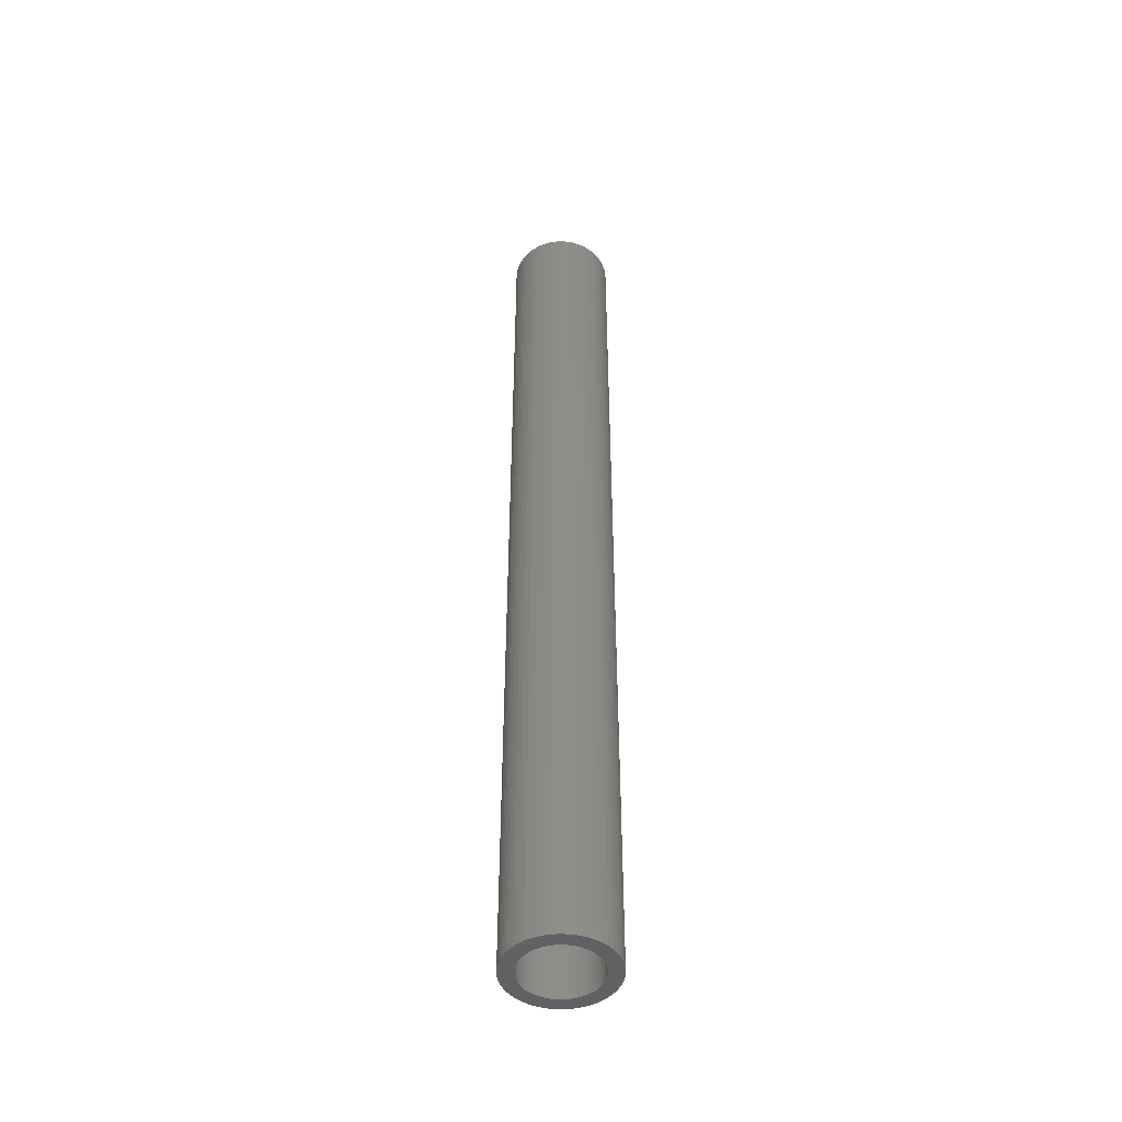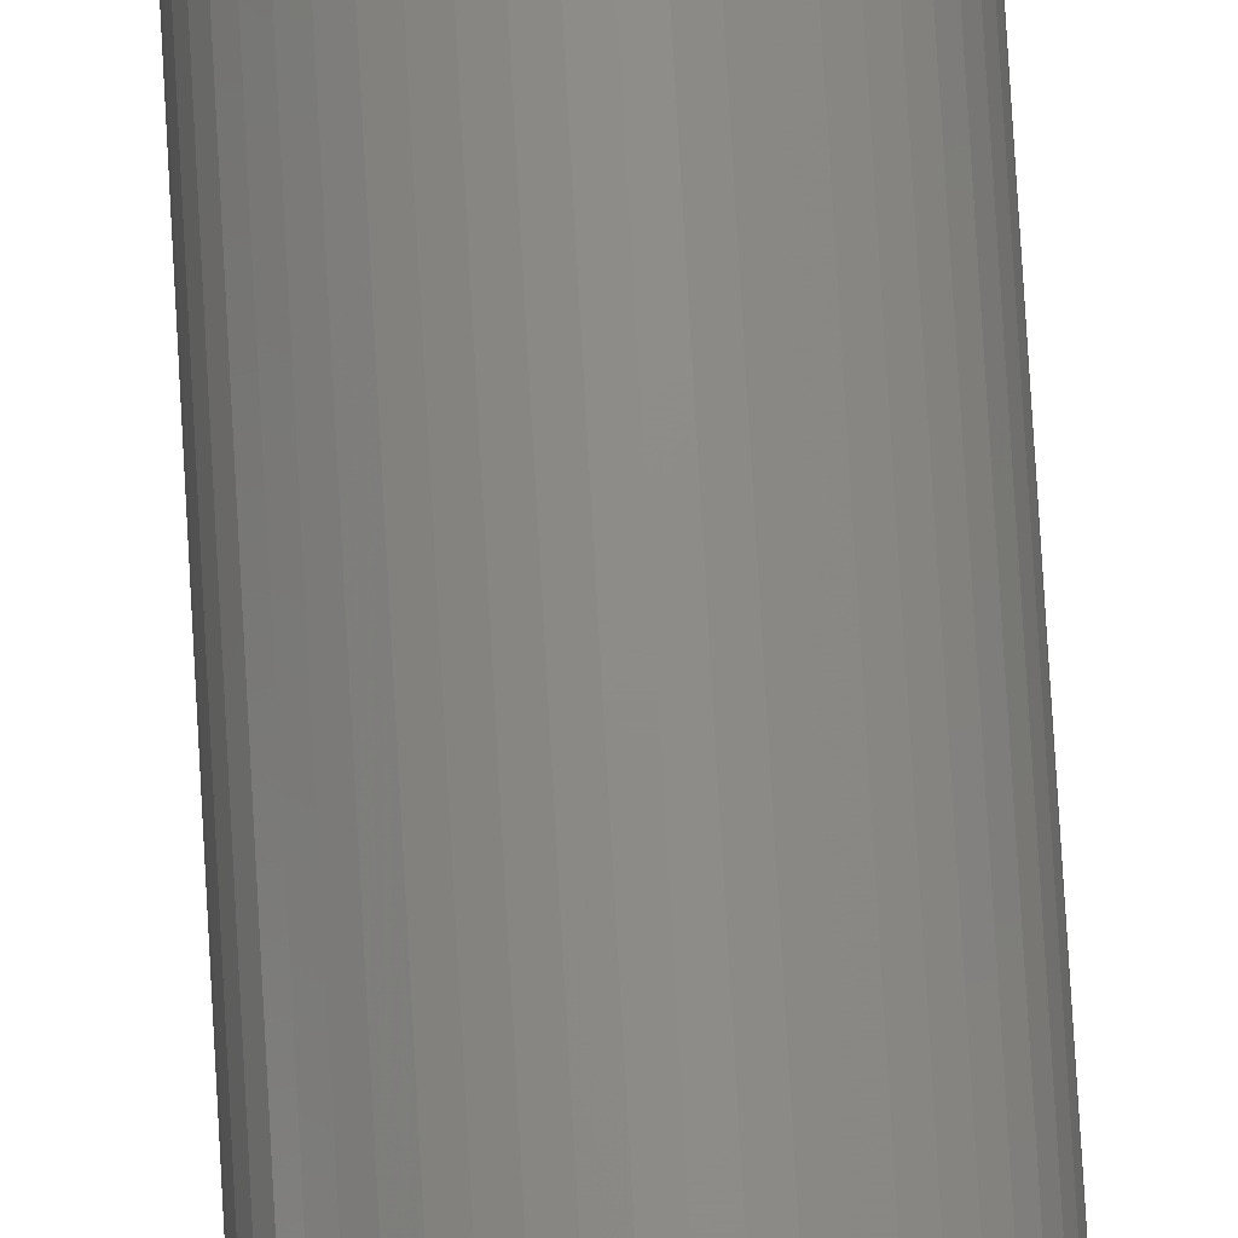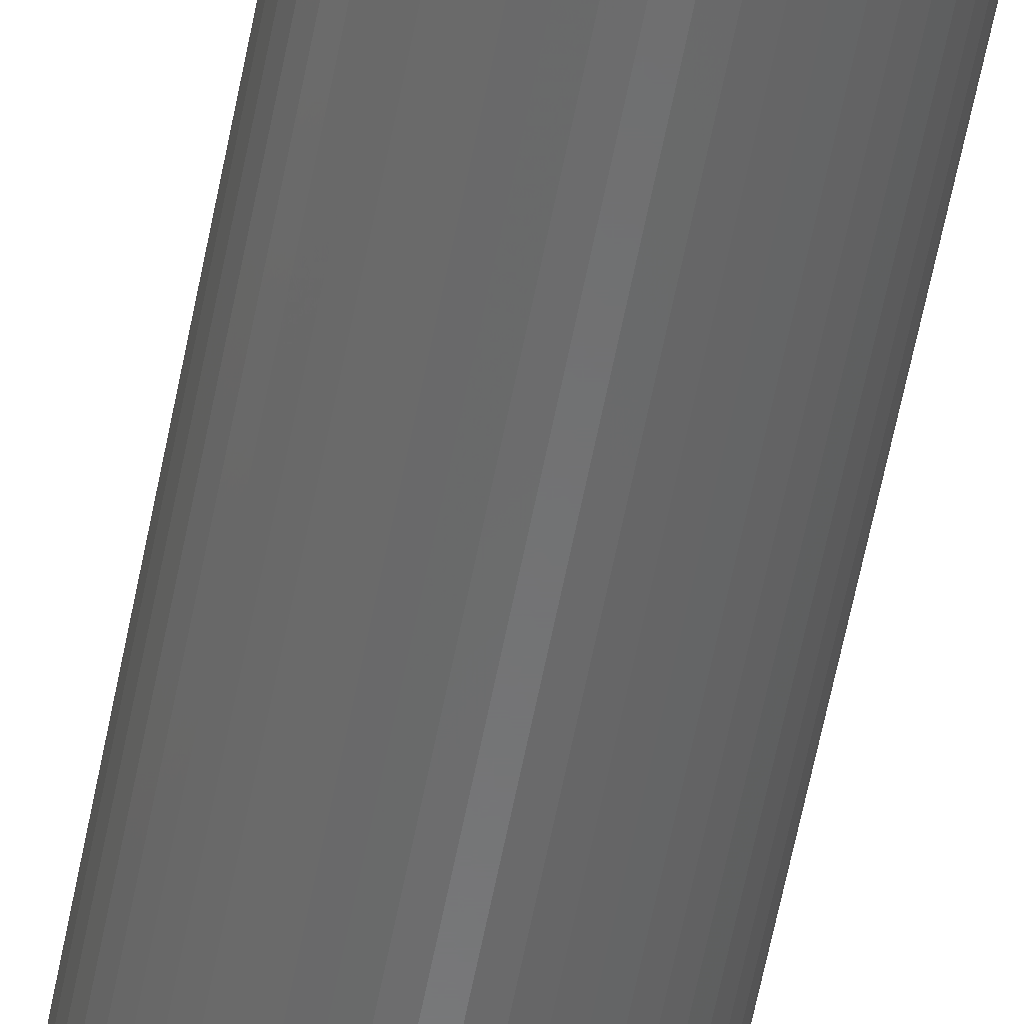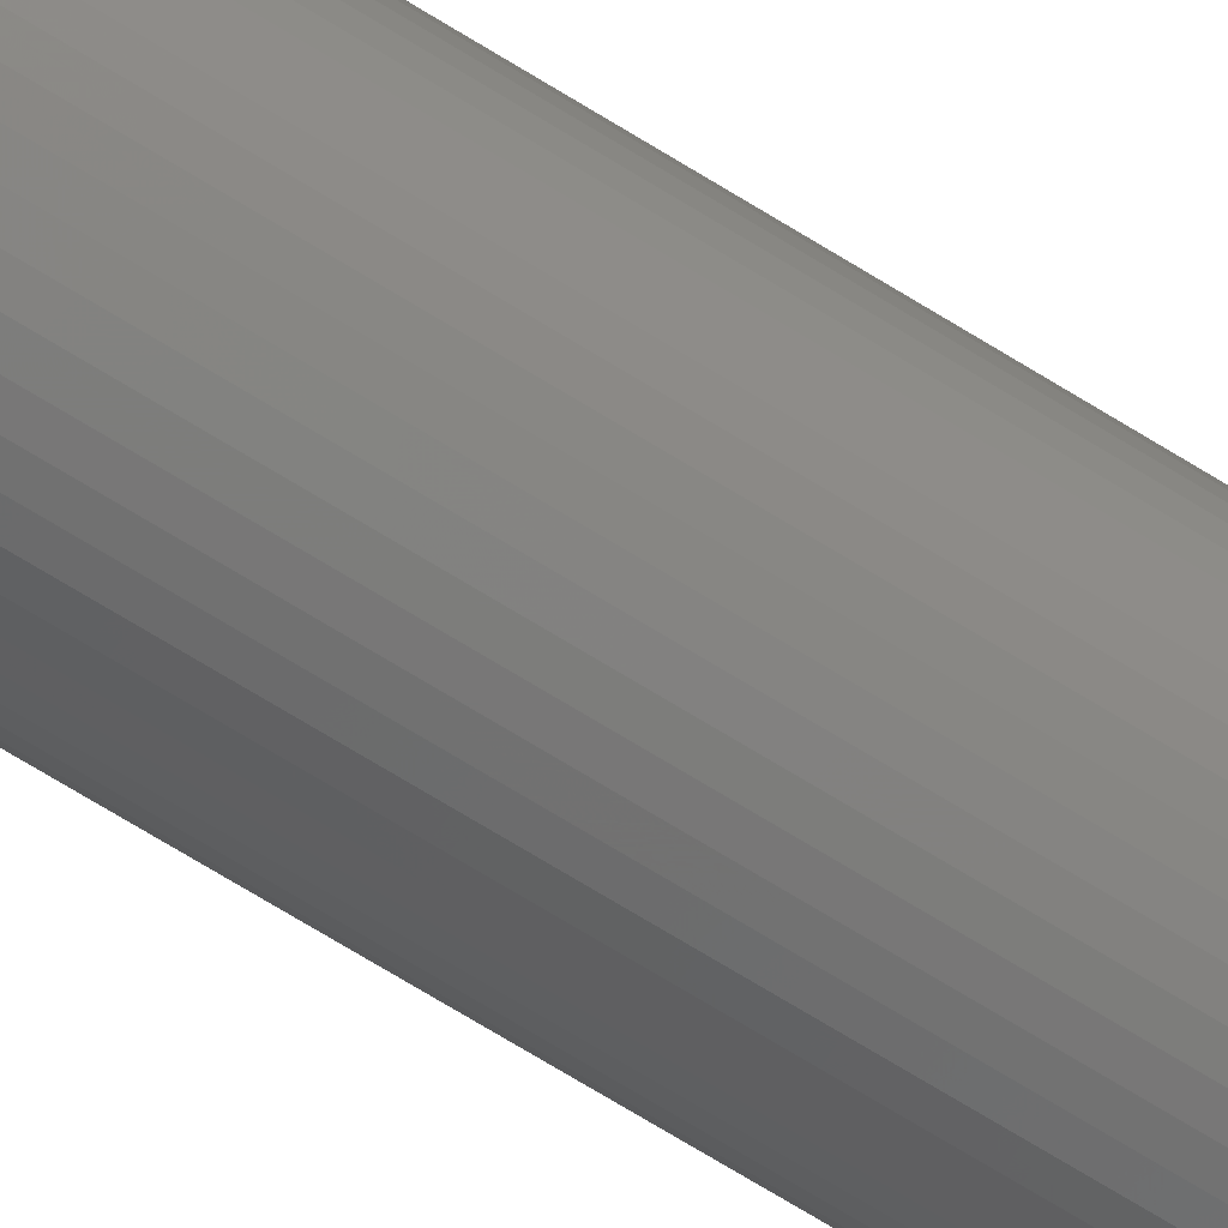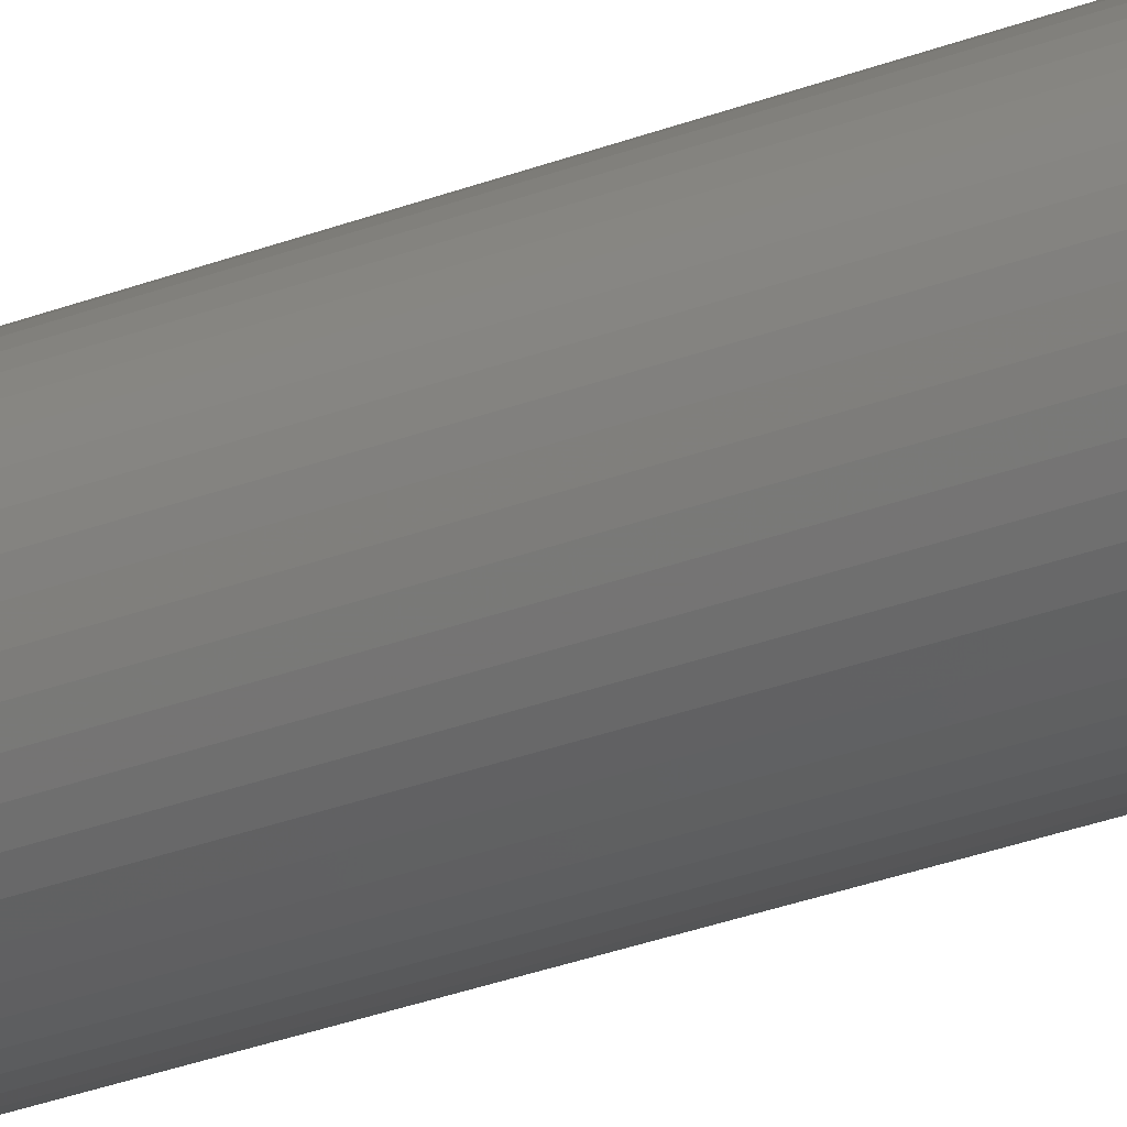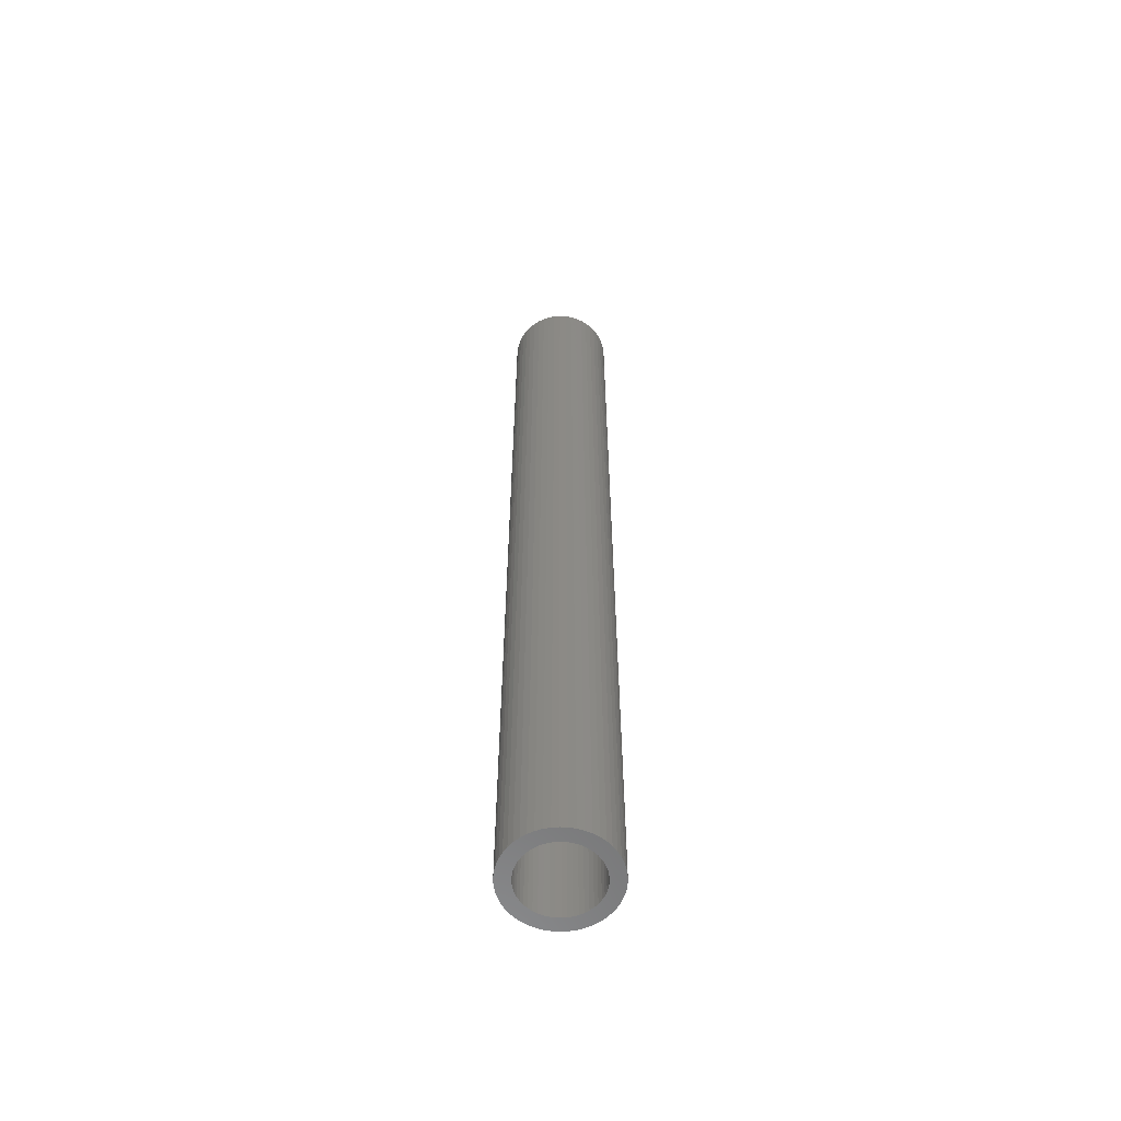
<metadata>
{"format":"stl","ext":"stl","renderer":"f3d","projection":"perspective","resolution":1024,"background":"white","views":[{"elev":-46.8,"azim":-121.3,"up":"+Z"},{"elev":75.1,"azim":176.7,"up":"+Y"},{"elev":-57.0,"azim":169.4,"up":"+Y"},{"elev":-70.1,"azim":58.2,"up":"+Y"},{"elev":-27.8,"azim":-58.9,"up":"+Y"},{"elev":-59.3,"azim":-175.7,"up":"+Z"}]}
</metadata>
<code>
# stl→obj: 200 verts, 400 faces
v 2.75 0 25.5
v 2.728 0.3447 -25.5
v 2.728 0.3447 25.5
v 2.75 0 -25.5
v -2.75 0 -25.5
v -2.728 0.3447 25.5
v -2.728 0.3447 -25.5
v -2.75 0 25.5
v 0.1727 2.745 -25.5
v -0.1727 2.745 25.5
v 0.1727 2.745 25.5
v -0.1727 2.745 -25.5
v -0.1727 -2.745 -25.5
v 0.1727 -2.745 25.5
v -0.1727 -2.745 25.5
v 0.1727 -2.745 -25.5
v 2.005 1.883 -25.5
v 1.753 2.119 25.5
v 2.005 1.883 25.5
v 1.753 2.119 -25.5
v -1.753 2.119 -25.5
v -2.005 1.883 25.5
v -1.753 2.119 25.5
v -2.005 1.883 -25.5
v -0.8498 2.615 -25.5
v -1.171 2.488 25.5
v -0.8498 2.615 25.5
v -1.171 2.488 -25.5
v 2.41 -1.325 25.5
v 2.557 -1.012 -25.5
v 2.557 -1.012 25.5
v 2.41 -1.325 -25.5
v 2.557 1.012 25.5
v 2.41 1.325 -25.5
v 2.41 1.325 25.5
v 2.557 1.012 -25.5
v 1.171 2.488 -25.5
v 0.8498 2.615 25.5
v 1.171 2.488 25.5
v 0.8498 2.615 -25.5
v 1.474 2.322 25.5
v 1.474 2.322 -25.5
v -2.557 1.012 -25.5
v -2.41 1.325 25.5
v -2.41 1.325 -25.5
v -2.557 1.012 25.5
v -2.225 1.616 -25.5
v -2.225 1.616 25.5
v 2 0 25.5
v 1.984 0.2507 25.5
v 2.664 0.6839 25.5
v 2.728 -0.3447 25.5
v 1.937 0.4974 25.5
v 1.984 -0.2507 25.5
v 1.86 0.7362 25.5
v 2.664 -0.6839 25.5
v 1.753 0.9635 25.5
v 2.225 1.616 25.5
v 1.937 -0.4974 25.5
v 1.618 1.176 25.5
v 1.86 -0.7362 25.5
v 1.458 1.369 25.5
v 1.275 1.541 25.5
v 1.072 1.689 25.5
v 0.8516 1.81 25.5
v 0.618 1.902 25.5
v 0.5153 2.701 25.5
v 0.3748 1.965 25.5
v 0.1256 1.996 25.5
v -0.1256 1.996 25.5
v -0.3748 1.965 25.5
v -0.5153 2.701 25.5
v -0.618 1.902 25.5
v -0.8516 1.81 25.5
v -1.072 1.689 25.5
v -1.474 2.322 25.5
v -1.275 1.541 25.5
v -1.458 1.369 25.5
v -1.618 1.176 25.5
v -1.753 0.9635 25.5
v -1.86 0.7362 25.5
v 1.753 -0.9635 25.5
v 2.225 -1.616 25.5
v 1.618 -1.176 25.5
v 2.005 -1.883 25.5
v 1.458 -1.369 25.5
v 1.753 -2.119 25.5
v 1.275 -1.541 25.5
v 1.474 -2.322 25.5
v 1.072 -1.689 25.5
v 1.171 -2.488 25.5
v 0.8516 -1.81 25.5
v 0.8498 -2.615 25.5
v 0.618 -1.902 25.5
v 0.5153 -2.701 25.5
v 0.3748 -1.965 25.5
v 0.1256 -1.996 25.5
v -0.1256 -1.996 25.5
v -0.3748 -1.965 25.5
v -0.5153 -2.701 25.5
v -0.618 -1.902 25.5
v -0.8498 -2.615 25.5
v -0.8516 -1.81 25.5
v -1.171 -2.488 25.5
v -1.072 -1.689 25.5
v -1.474 -2.322 25.5
v -1.275 -1.541 25.5
v -1.753 -2.119 25.5
v -1.458 -1.369 25.5
v -2.005 -1.883 25.5
v -1.618 -1.176 25.5
v -2.225 -1.616 25.5
v -1.753 -0.9635 25.5
v -2.41 -1.325 25.5
v -1.86 -0.7362 25.5
v -2.557 -1.012 25.5
v -1.937 -0.4974 25.5
v -2.664 -0.6839 25.5
v -1.984 -0.2507 25.5
v -2.728 -0.3447 25.5
v -2 0 25.5
v -1.937 0.4974 25.5
v -2.664 0.6839 25.5
v -1.984 0.2507 25.5
v -1.474 2.322 -25.5
v -0.5153 2.701 -25.5
v 2 0 -25.5
v 2.728 -0.3447 -25.5
v 1.984 -0.2507 -25.5
v 2.664 -0.6839 -25.5
v 1.937 -0.4974 -25.5
v 1.984 0.2507 -25.5
v 1.86 -0.7362 -25.5
v 2.664 0.6839 -25.5
v 1.753 -0.9635 -25.5
v 2.225 -1.616 -25.5
v 1.937 0.4974 -25.5
v 1.618 -1.176 -25.5
v 2.005 -1.883 -25.5
v 1.86 0.7362 -25.5
v 1.458 -1.369 -25.5
v 1.753 -2.119 -25.5
v 1.275 -1.541 -25.5
v 1.474 -2.322 -25.5
v 1.072 -1.689 -25.5
v 1.171 -2.488 -25.5
v 0.8516 -1.81 -25.5
v 0.8498 -2.615 -25.5
v 0.618 -1.902 -25.5
v 0.5153 -2.701 -25.5
v 0.3748 -1.965 -25.5
v 0.1256 -1.996 -25.5
v -0.1256 -1.996 -25.5
v -0.3748 -1.965 -25.5
v -0.5153 -2.701 -25.5
v -0.618 -1.902 -25.5
v -0.8498 -2.615 -25.5
v -0.8516 -1.81 -25.5
v -1.171 -2.488 -25.5
v -1.072 -1.689 -25.5
v -1.474 -2.322 -25.5
v -1.275 -1.541 -25.5
v -1.753 -2.119 -25.5
v -1.458 -1.369 -25.5
v -2.005 -1.883 -25.5
v -1.618 -1.176 -25.5
v -2.225 -1.616 -25.5
v -1.753 -0.9635 -25.5
v -2.41 -1.325 -25.5
v -2.557 -1.012 -25.5
v -1.86 -0.7362 -25.5
v 1.753 0.9635 -25.5
v 2.225 1.616 -25.5
v 1.618 1.176 -25.5
v 1.458 1.369 -25.5
v 1.275 1.541 -25.5
v 1.072 1.689 -25.5
v 0.8516 1.81 -25.5
v 0.618 1.902 -25.5
v 0.5153 2.701 -25.5
v 0.3748 1.965 -25.5
v 0.1256 1.996 -25.5
v -0.1256 1.996 -25.5
v -0.3748 1.965 -25.5
v -0.618 1.902 -25.5
v -0.8516 1.81 -25.5
v -1.072 1.689 -25.5
v -1.275 1.541 -25.5
v -1.458 1.369 -25.5
v -1.618 1.176 -25.5
v -1.753 0.9635 -25.5
v -1.86 0.7362 -25.5
v -1.937 0.4974 -25.5
v -2.664 0.6839 -25.5
v -1.984 0.2507 -25.5
v -2 0 -25.5
v -1.937 -0.4974 -25.5
v -2.664 -0.6839 -25.5
v -1.984 -0.2507 -25.5
v -2.728 -0.3447 -25.5
f 1 2 3
f 2 1 4
f 5 6 7
f 6 5 8
f 9 10 11
f 10 9 12
f 13 14 15
f 14 13 16
f 17 18 19
f 18 17 20
f 21 22 23
f 22 21 24
f 25 26 27
f 26 25 28
f 29 30 31
f 30 29 32
f 33 34 35
f 34 33 36
f 37 38 39
f 38 37 40
f 20 41 18
f 41 20 42
f 43 44 45
f 44 43 46
f 47 22 24
f 22 47 48
f 49 1 3
f 50 3 51
f 1 49 52
f 53 51 33
f 54 52 49
f 55 33 35
f 52 54 56
f 57 35 58
f 59 56 54
f 60 58 19
f 56 59 31
f 61 31 59
f 3 50 49
f 51 53 50
f 33 55 53
f 62 19 18
f 35 57 55
f 58 60 57
f 63 18 41
f 19 62 60
f 18 63 62
f 64 41 39
f 41 64 63
f 39 65 64
f 38 65 39
f 38 66 65
f 67 66 38
f 67 68 66
f 11 68 67
f 11 69 68
f 11 70 69
f 10 70 11
f 10 71 70
f 72 71 10
f 72 73 71
f 27 73 72
f 27 74 73
f 26 74 27
f 74 26 75
f 76 75 26
f 75 76 77
f 23 77 76
f 77 23 78
f 22 78 23
f 78 22 79
f 48 79 22
f 79 48 80
f 44 80 48
f 46 81 44
f 80 44 81
f 31 61 29
f 82 29 61
f 29 82 83
f 84 83 82
f 83 84 85
f 86 85 84
f 85 86 87
f 88 87 86
f 87 88 89
f 90 89 88
f 89 90 91
f 92 91 90
f 92 93 91
f 94 93 92
f 94 95 93
f 96 95 94
f 96 14 95
f 97 14 96
f 98 14 97
f 98 15 14
f 99 15 98
f 99 100 15
f 101 100 99
f 101 102 100
f 103 102 101
f 104 103 105
f 103 104 102
f 106 105 107
f 108 107 109
f 105 106 104
f 110 109 111
f 112 111 113
f 107 108 106
f 114 113 115
f 116 115 117
f 118 117 119
f 109 110 108
f 120 119 121
f 81 46 122
f 123 122 46
f 111 112 110
f 122 123 124
f 113 114 112
f 6 124 123
f 115 116 114
f 124 6 121
f 117 118 116
f 8 121 6
f 119 120 118
f 121 8 120
f 28 76 26
f 76 28 125
f 126 27 72
f 27 126 25
f 127 4 128
f 129 128 130
f 4 127 2
f 131 130 30
f 132 2 127
f 133 30 32
f 2 132 134
f 135 32 136
f 137 134 132
f 138 136 139
f 134 137 36
f 140 36 137
f 128 129 127
f 130 131 129
f 30 133 131
f 141 139 142
f 32 135 133
f 136 138 135
f 143 142 144
f 139 141 138
f 142 143 141
f 145 144 146
f 144 145 143
f 146 147 145
f 148 147 146
f 148 149 147
f 150 149 148
f 150 151 149
f 16 151 150
f 16 152 151
f 16 153 152
f 13 153 16
f 13 154 153
f 155 154 13
f 155 156 154
f 157 156 155
f 157 158 156
f 159 158 157
f 158 159 160
f 161 160 159
f 160 161 162
f 163 162 161
f 162 163 164
f 165 164 163
f 164 165 166
f 167 166 165
f 166 167 168
f 169 168 167
f 170 171 169
f 168 169 171
f 36 140 34
f 172 34 140
f 34 172 173
f 174 173 172
f 173 174 17
f 175 17 174
f 17 175 20
f 176 20 175
f 20 176 42
f 177 42 176
f 42 177 37
f 178 37 177
f 178 40 37
f 179 40 178
f 179 180 40
f 181 180 179
f 181 9 180
f 182 9 181
f 183 9 182
f 183 12 9
f 184 12 183
f 184 126 12
f 185 126 184
f 185 25 126
f 186 25 185
f 28 186 187
f 186 28 25
f 125 187 188
f 21 188 189
f 187 125 28
f 24 189 190
f 47 190 191
f 188 21 125
f 45 191 192
f 43 192 193
f 194 193 195
f 189 24 21
f 7 195 196
f 171 170 197
f 198 197 170
f 190 47 24
f 197 198 199
f 191 45 47
f 200 199 198
f 192 43 45
f 199 200 196
f 193 194 43
f 5 196 200
f 195 7 194
f 196 5 7
f 148 91 93
f 91 148 146
f 51 36 33
f 36 51 134
f 3 134 51
f 134 3 2
f 58 17 19
f 17 58 173
f 35 173 58
f 173 35 34
f 40 67 38
f 67 40 180
f 180 11 67
f 11 180 9
f 42 39 41
f 39 42 37
f 45 48 47
f 48 45 44
f 194 46 43
f 46 194 123
f 7 123 194
f 123 7 6
f 125 23 76
f 23 125 21
f 12 72 10
f 72 12 126
f 52 4 1
f 4 52 128
f 85 136 83
f 136 85 139
f 165 108 110
f 108 165 163
f 169 116 170
f 116 169 114
f 165 112 167
f 112 165 110
f 146 89 91
f 89 146 144
f 31 130 56
f 130 31 30
f 83 32 29
f 32 83 136
f 198 120 200
f 120 198 118
f 200 8 5
f 8 200 120
f 170 118 198
f 118 170 116
f 144 87 89
f 87 144 142
f 150 93 95
f 93 150 148
f 16 95 14
f 95 16 150
f 56 128 52
f 128 56 130
f 155 15 100
f 15 155 13
f 159 102 104
f 102 159 157
f 157 100 102
f 100 157 155
f 167 114 169
f 114 167 112
f 142 85 87
f 85 142 139
f 161 104 106
f 104 161 159
f 163 106 108
f 106 163 161
f 122 192 81
f 192 122 193
f 172 60 174
f 60 172 57
f 179 65 66
f 65 179 178
f 186 73 74
f 73 186 185
f 81 191 80
f 191 81 192
f 129 49 127
f 49 129 54
f 147 94 92
f 94 147 149
f 176 62 63
f 62 176 175
f 183 69 70
f 69 183 182
f 177 63 64
f 63 177 176
f 79 189 78
f 189 79 190
f 187 74 75
f 74 187 186
f 188 75 77
f 75 188 187
f 127 50 132
f 50 127 49
f 145 92 90
f 92 145 147
f 135 61 133
f 61 135 82
f 149 96 94
f 96 149 151
f 174 62 175
f 62 174 60
f 181 66 68
f 66 181 179
f 182 68 69
f 68 182 181
f 178 64 65
f 64 178 177
f 121 195 124
f 195 121 196
f 124 193 122
f 193 124 195
f 80 190 79
f 190 80 191
f 184 70 71
f 70 184 183
f 185 71 73
f 71 185 184
f 189 77 78
f 77 189 188
f 131 54 129
f 54 131 59
f 141 84 138
f 84 141 86
f 138 82 135
f 82 138 84
f 111 168 113
f 168 111 166
f 113 171 115
f 171 113 168
f 151 97 96
f 97 151 152
f 140 57 172
f 57 140 55
f 137 55 140
f 55 137 53
f 132 53 137
f 53 132 50
f 152 98 97
f 98 152 153
f 156 103 101
f 103 156 158
f 119 196 121
f 196 119 199
f 115 197 117
f 197 115 171
f 143 90 88
f 90 143 145
f 133 59 131
f 59 133 61
f 162 109 107
f 109 162 164
f 154 101 99
f 101 154 156
f 158 105 103
f 105 158 160
f 117 199 119
f 199 117 197
f 109 166 111
f 166 109 164
f 141 88 86
f 88 141 143
f 153 99 98
f 99 153 154
f 160 107 105
f 107 160 162

</code>
